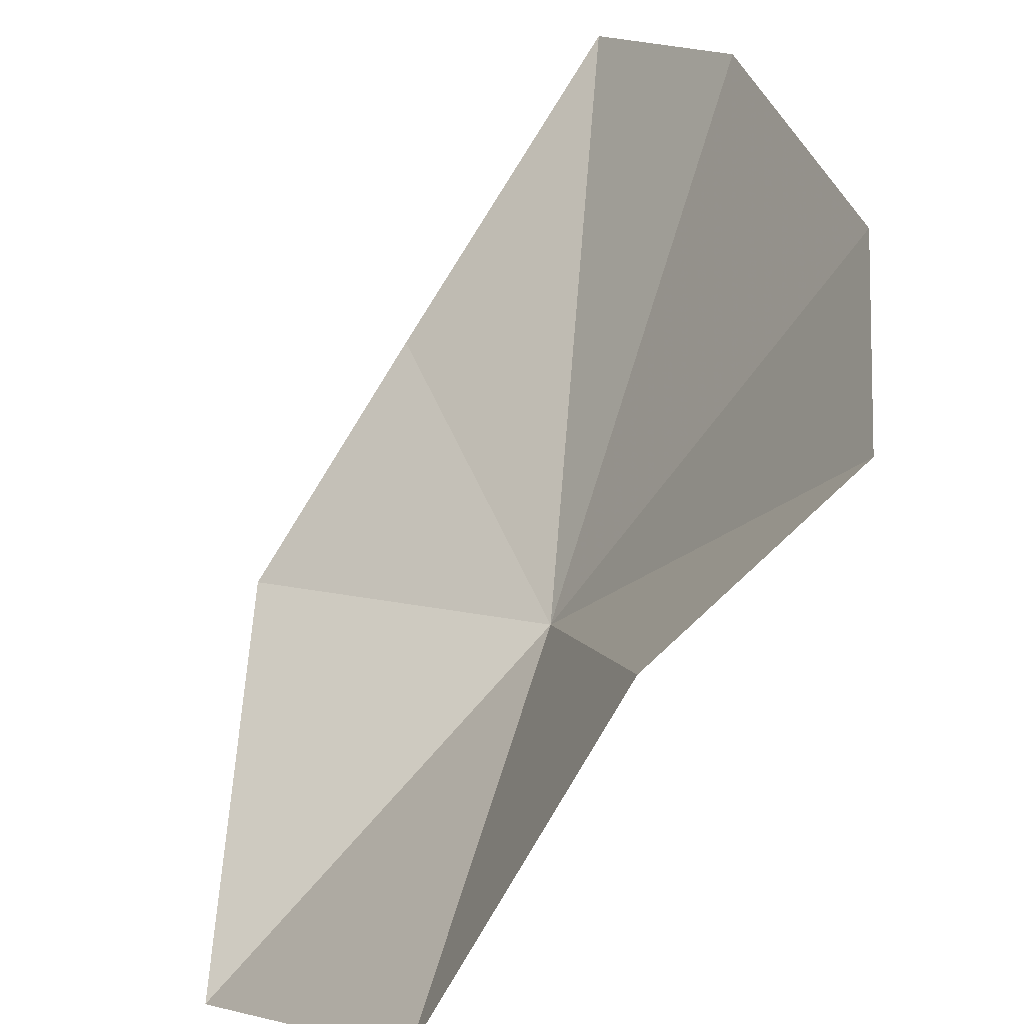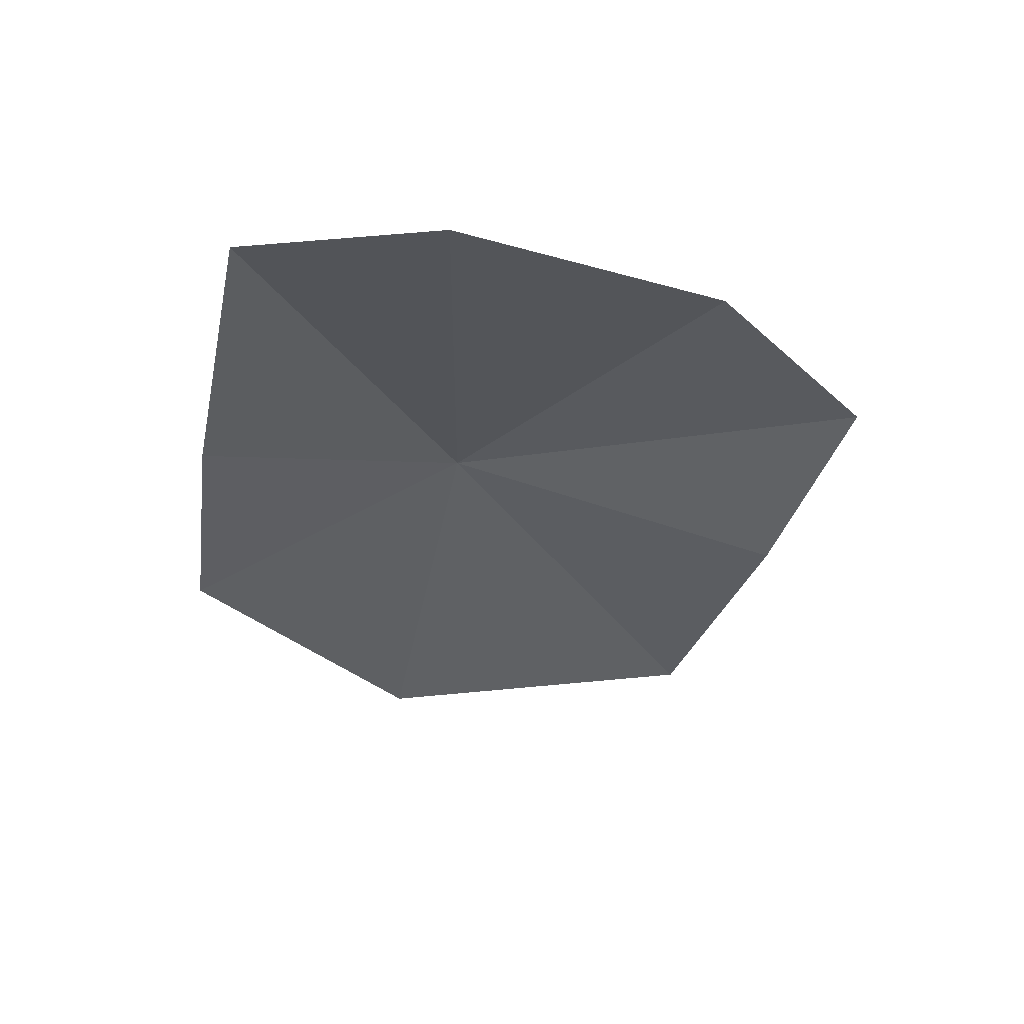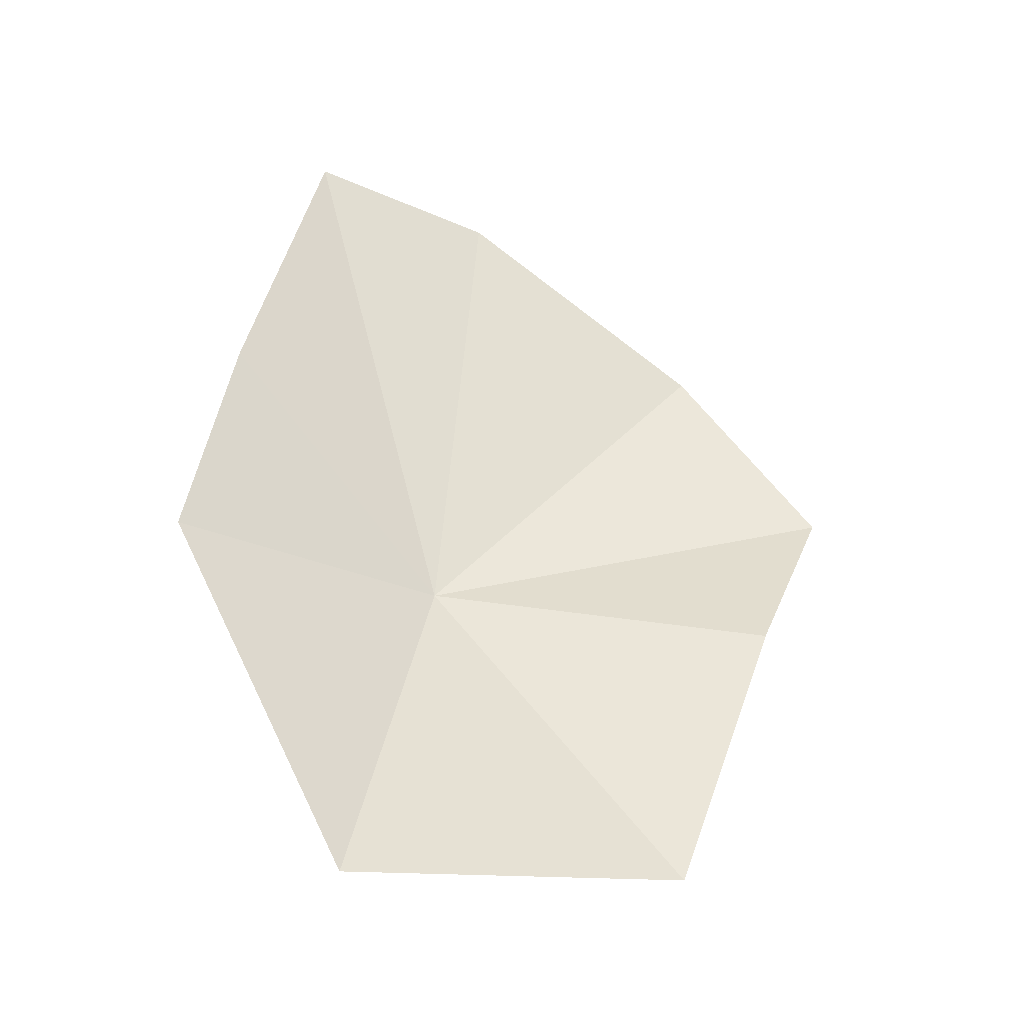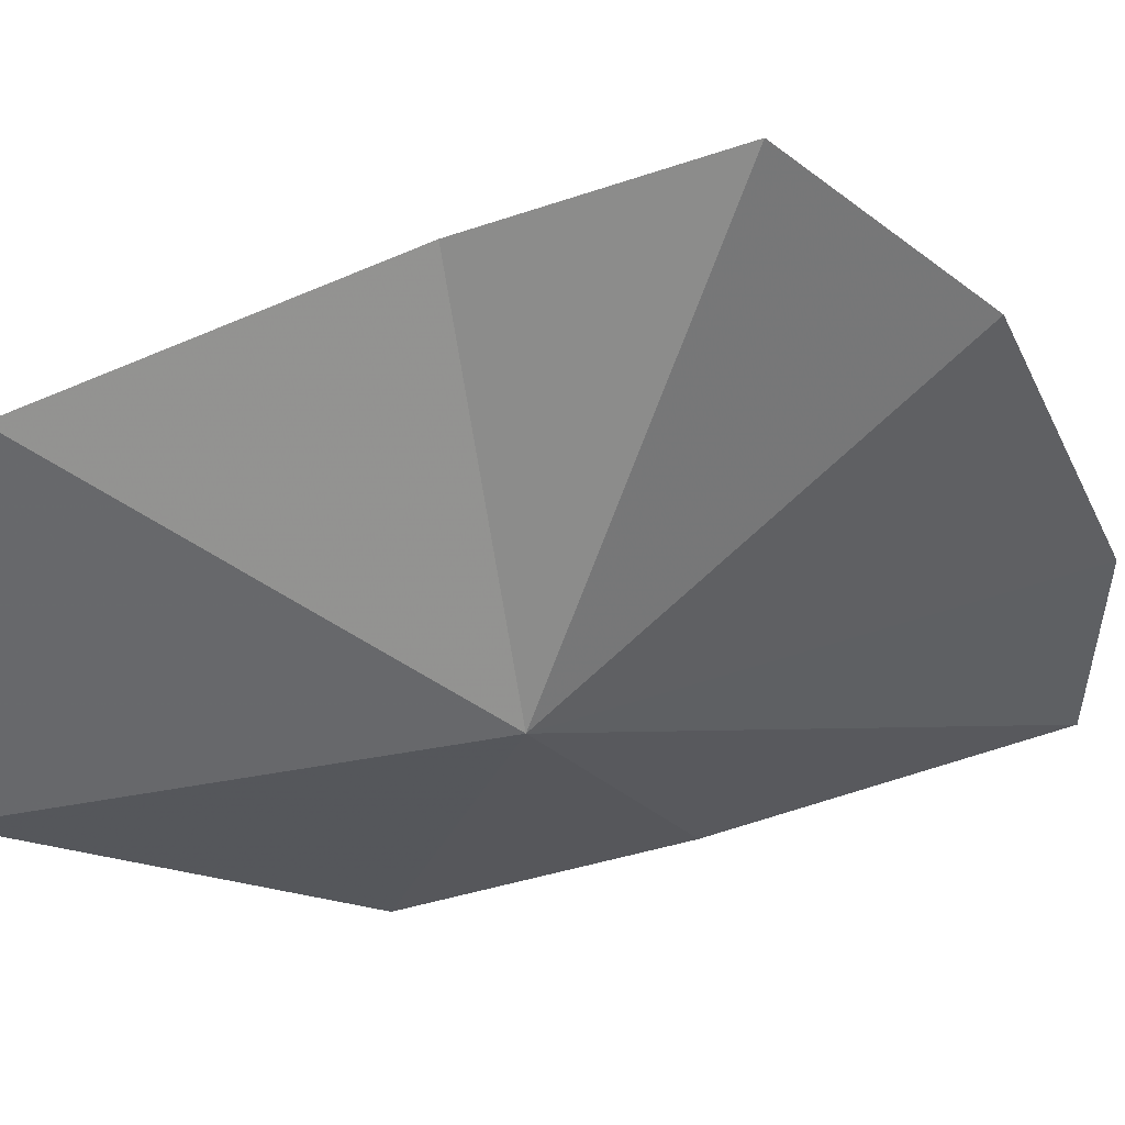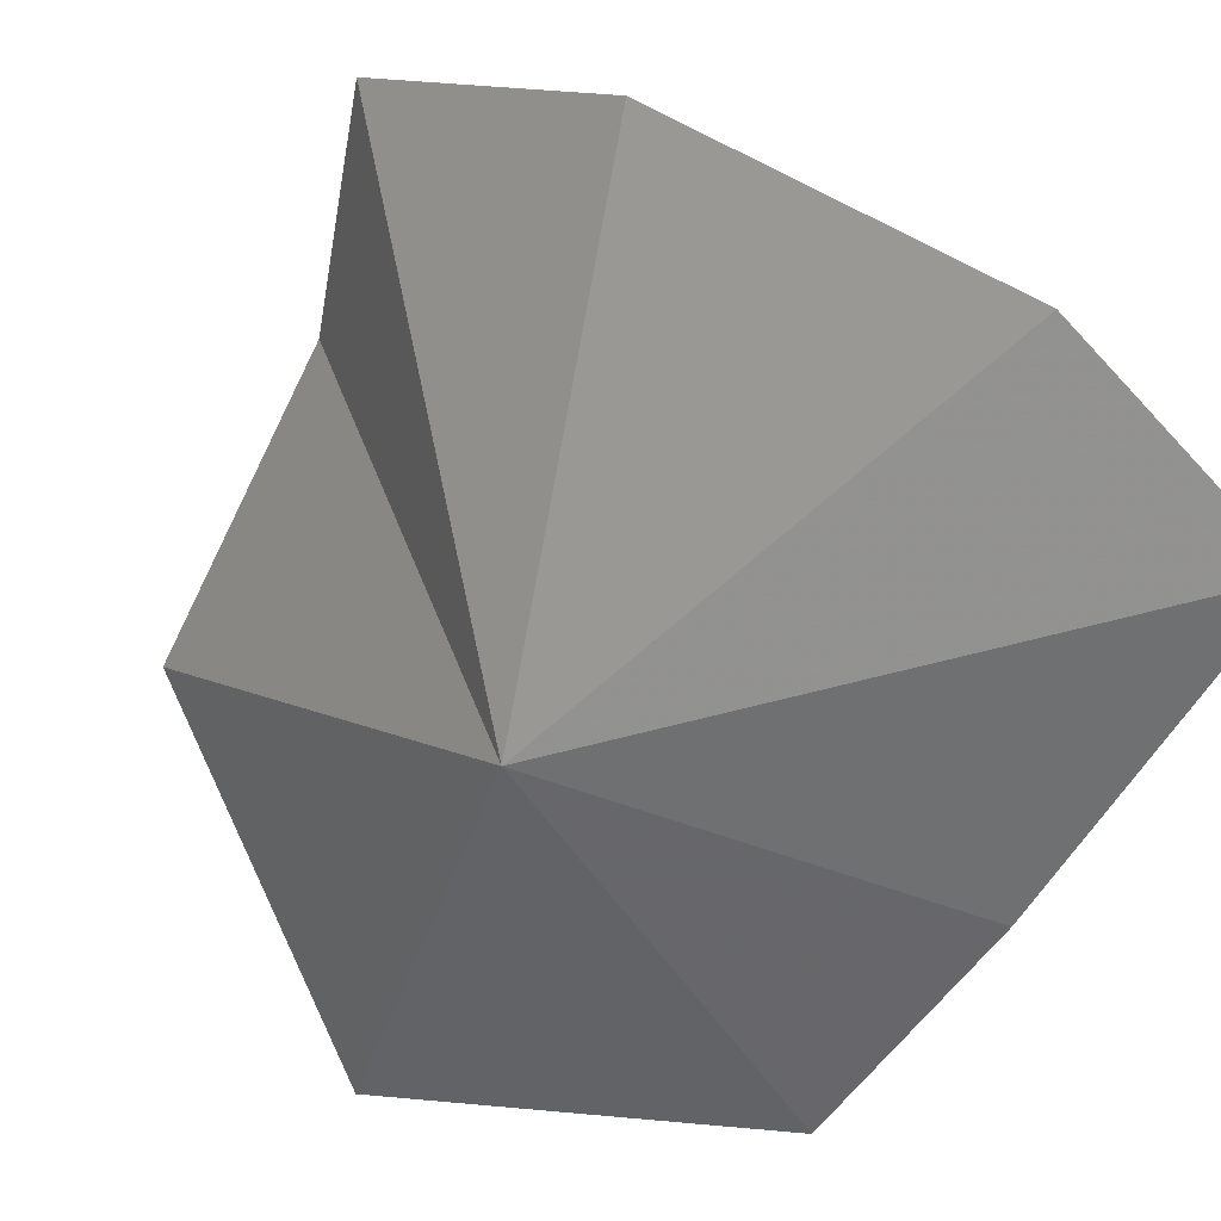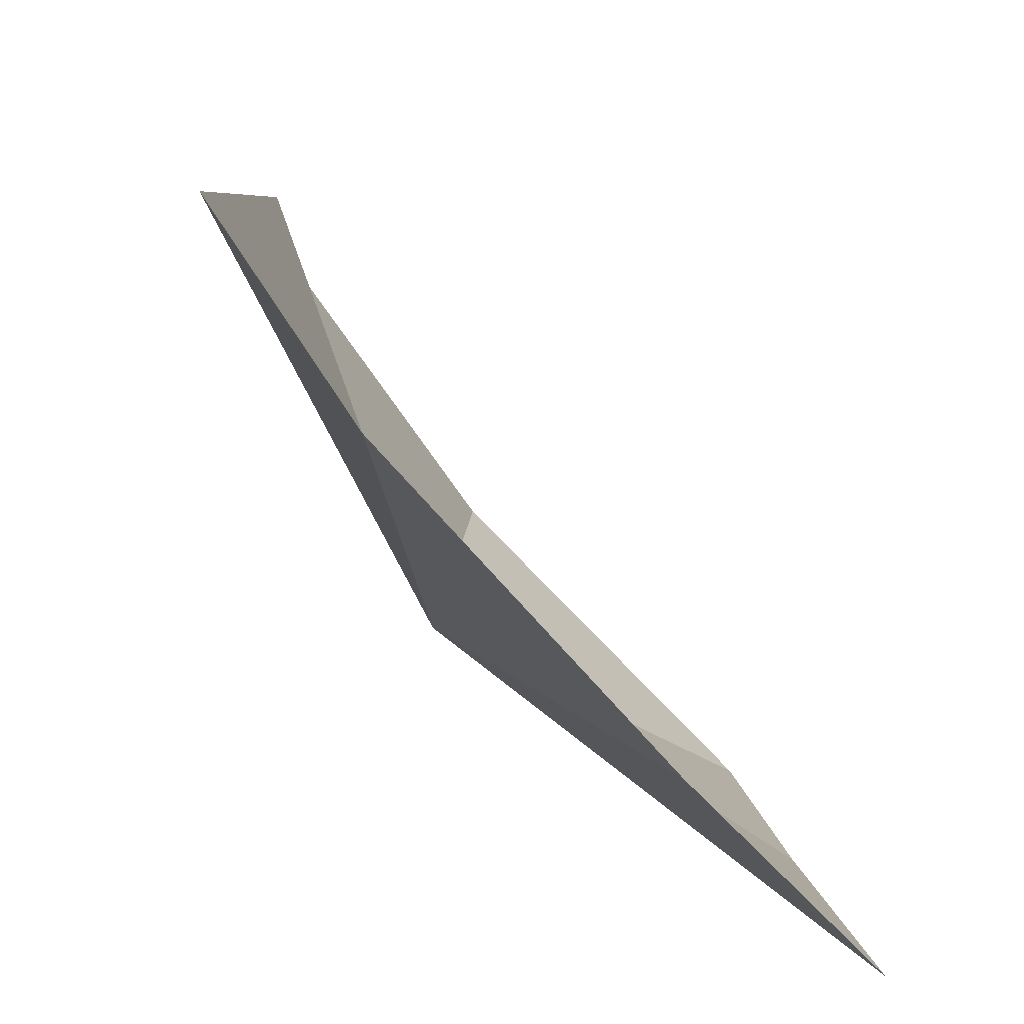
<metadata>
{"format":"obj","ext":"obj","renderer":"f3d","projection":"perspective","resolution":1024,"background":"white","views":[{"elev":73.5,"azim":-143.7,"up":"+Y"},{"elev":44.2,"azim":122.1,"up":"+Z"},{"elev":-48.9,"azim":109.2,"up":"+Z"},{"elev":6.0,"azim":-95.6,"up":"+Y"},{"elev":-30.1,"azim":-23.3,"up":"+Y"},{"elev":22.4,"azim":-3.0,"up":"+Y"}]}
</metadata>
<code>
v 6.009 -1.537 19.4
v 8.415 -3.229 18.62
v 6.459 -2.158 15.6
v 4.76 0.585 16.05
v 4.473 2.271 20.7
v 5.52 1.192 22.42
v 7.425 -0.5915 23.72
v 8.714 -1.971 23.8
v 8.577 -2.764 20.91
v 4.919 1.672 18.78
f 1 3 2
f 1 4 3
f 1 6 5
f 1 7 6
f 1 8 7
f 1 9 8
f 1 5 10
f 1 10 4
f 1 2 9

</code>
